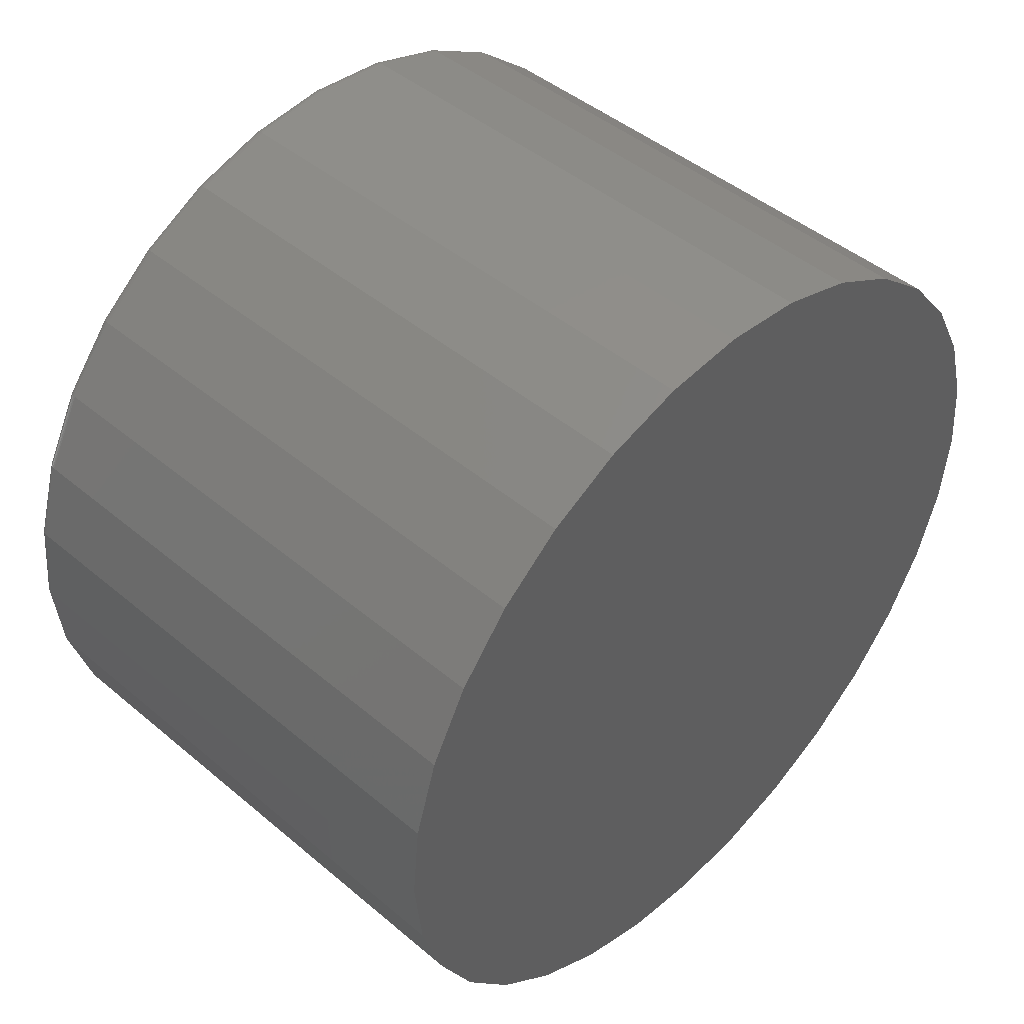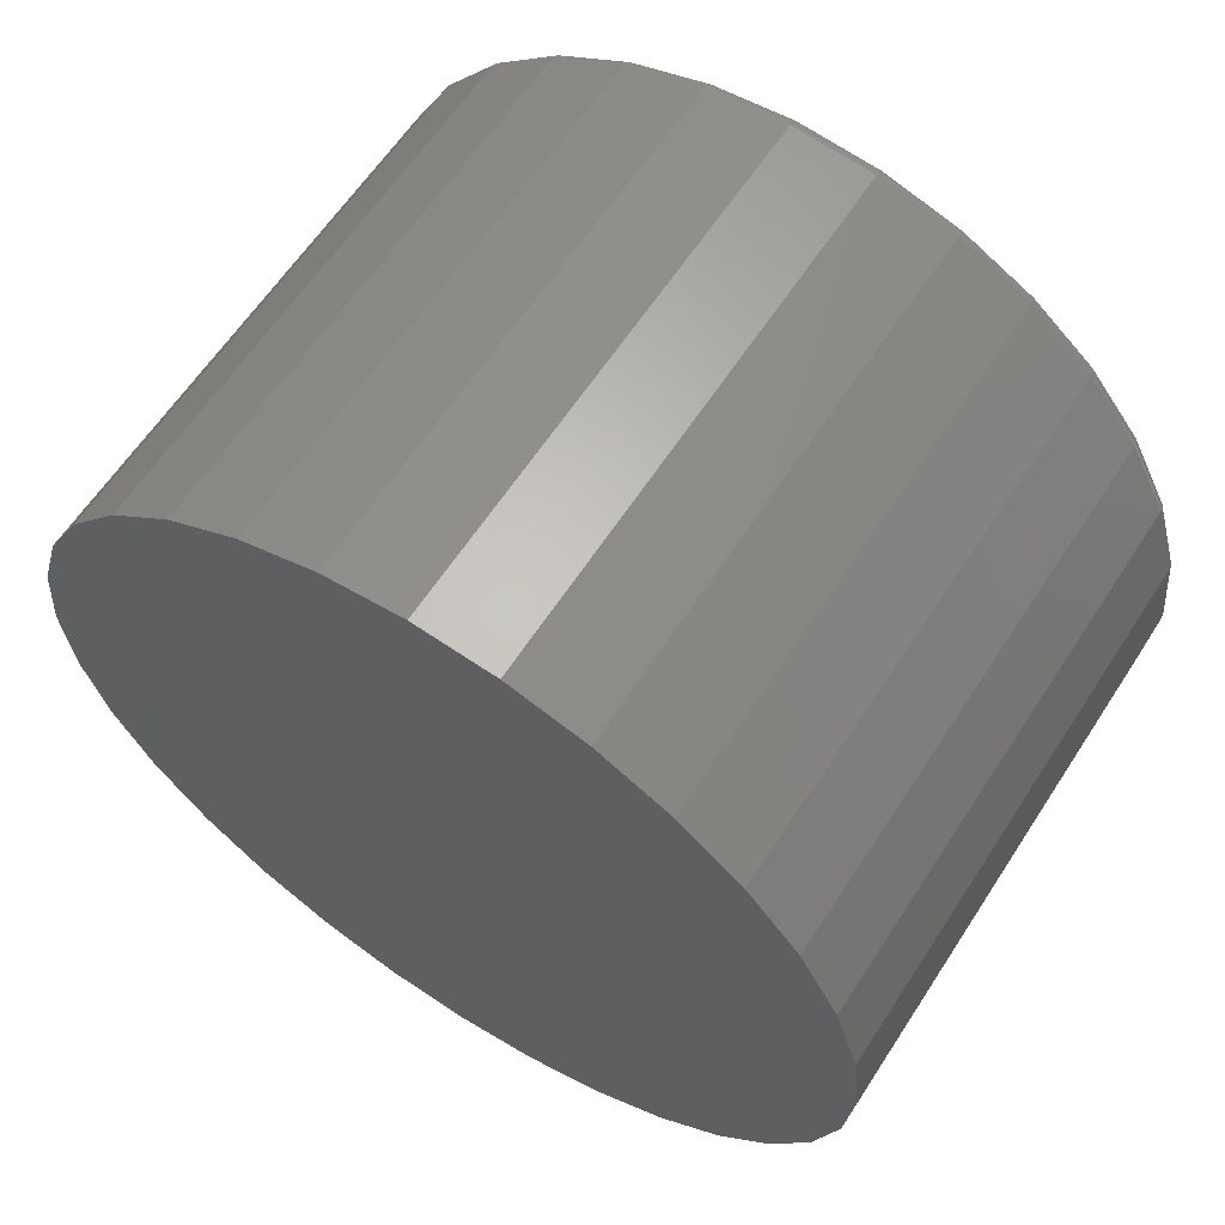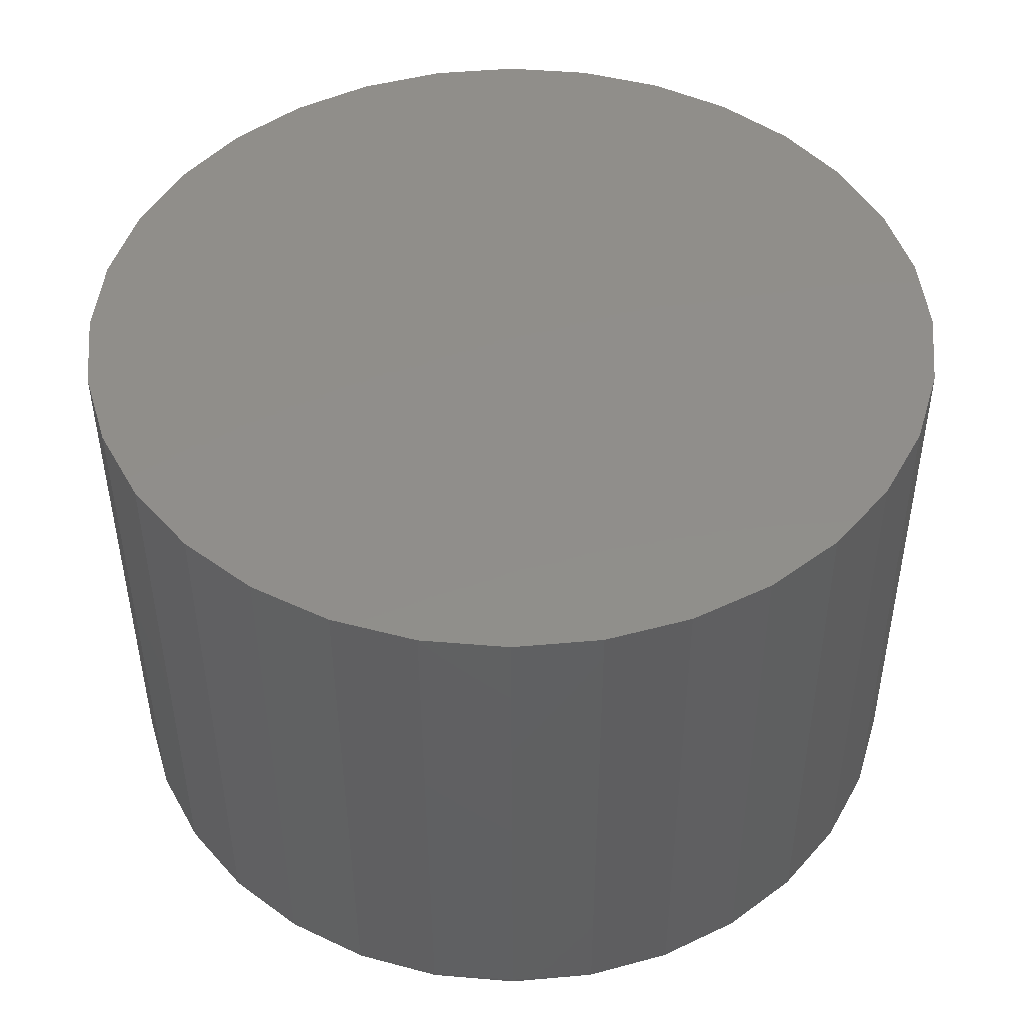
<metadata>
{"format":"stl","ext":"stl","renderer":"f3d","projection":"perspective","resolution":1024,"background":"white","views":[{"elev":45.8,"azim":43.9,"up":"+Y"},{"elev":61.7,"azim":122.9,"up":"+Y"},{"elev":-43.0,"azim":90.2,"up":"+Z"}]}
</metadata>
<code>
# stl→obj: 320 verts, 636 faces
v -0.375 0.007895 0.5528
v -0.375 0.1157 0.5422
v -0.375 -0.09995 0.5422
v -0.375 0.007895 -0.5528
v -0.375 -0.09995 -0.5422
v -0.375 0.1157 -0.5422
v -0.375 -0.2037 -0.5107
v -0.375 0.2194 -0.5107
v -0.375 -0.2992 -0.4596
v -0.375 0.315 -0.4596
v -0.375 -0.383 -0.3909
v -0.375 0.3988 -0.3909
v -0.375 -0.4517 -0.3071
v -0.375 0.4675 -0.3071
v -0.375 -0.5028 -0.2115
v -0.375 0.5186 -0.2115
v -0.375 -0.5343 -0.1078
v -0.375 0.5501 -0.1078
v -0.375 -0.5449 -6.311e-16
v -0.375 0.5607 -1.654e-16
v -0.375 -0.5343 0.1078
v -0.375 0.5501 0.1078
v -0.375 -0.5028 0.2115
v -0.375 0.5186 0.2115
v -0.375 -0.4517 0.3071
v -0.375 0.4675 0.3071
v -0.375 -0.383 0.3909
v -0.375 0.3988 0.3909
v -0.375 -0.2992 0.4596
v -0.375 0.315 0.4596
v -0.375 -0.2037 0.5107
v -0.375 0.2194 0.5107
v -0.3594 0.5763 -1.369e-15
v 0.375 0.5763 -2.204e-16
v -0.3594 0.5654 -0.1109
v 0.375 0.5654 -0.1109
v -0.3594 0.533 -0.2175
v 0.375 0.533 -0.2175
v -0.3594 0.4805 -0.3158
v 0.375 0.4805 -0.3158
v -0.3594 0.4098 -0.4019
v 0.375 0.4098 -0.4019
v -0.3594 0.3237 -0.4726
v 0.375 0.3237 -0.4726
v -0.3594 0.2254 -0.5252
v 0.375 0.2254 -0.5252
v -0.3594 0.1188 -0.5575
v 0.375 0.1188 -0.5575
v -0.3594 0.007895 -0.5684
v 0.375 0.007895 -0.5684
v -0.3594 -0.103 -0.5575
v 0.375 -0.103 -0.5575
v -0.3594 -0.2096 -0.5252
v 0.375 -0.2096 -0.5252
v -0.3594 -0.3079 -0.4726
v 0.375 -0.3079 -0.4726
v -0.3594 -0.394 -0.4019
v 0.375 -0.394 -0.4019
v -0.3594 -0.4647 -0.3158
v 0.375 -0.4647 -0.3158
v -0.3594 -0.5173 -0.2175
v 0.375 -0.5173 -0.2175
v -0.3594 -0.5496 -0.1109
v 0.375 -0.5496 -0.1109
v -0.3594 -0.5605 1.972e-16
v 0.375 -0.5605 1.972e-16
v -0.3594 -0.5496 0.1109
v 0.375 -0.5496 0.1109
v -0.3594 -0.5173 0.2175
v 0.375 -0.5173 0.2175
v -0.3594 -0.4647 0.3158
v 0.375 -0.4647 0.3158
v -0.3594 -0.394 0.4019
v 0.375 -0.394 0.4019
v -0.3594 -0.3079 0.4726
v 0.375 -0.3079 0.4726
v -0.3594 -0.2096 0.5252
v 0.375 -0.2096 0.5252
v -0.3594 -0.103 0.5575
v 0.375 -0.103 0.5575
v -0.3594 0.007895 0.5684
v 0.375 0.007895 0.5684
v -0.3594 0.1188 0.5575
v 0.375 0.1188 0.5575
v -0.3594 0.2254 0.5252
v 0.375 0.2254 0.5252
v -0.3594 0.3237 0.4726
v 0.375 0.3237 0.4726
v -0.3594 0.4098 0.4019
v 0.375 0.4098 0.4019
v -0.3594 0.4805 0.3158
v 0.375 0.4805 0.3158
v -0.3594 0.533 0.2175
v 0.375 0.533 0.2175
v -0.3594 0.5654 0.1109
v 0.375 0.5654 0.1109
v -0.3624 -0.5602 -6.939e-16
v -0.3624 -0.5493 0.1108
v -0.3654 -0.5593 -6.939e-16
v -0.3654 -0.5484 0.1107
v -0.3681 -0.5579 -6.939e-16
v -0.3681 -0.547 0.1104
v -0.3704 -0.5559 -6.661e-16
v -0.3704 -0.5451 0.11
v -0.3724 -0.5536 -6.939e-16
v -0.3724 -0.5428 0.1095
v -0.3738 -0.5509 -6.661e-16
v -0.3738 -0.5401 0.109
v -0.3747 -0.5479 -6.384e-16
v -0.3747 -0.5373 0.1084
v -0.3624 0.5651 0.1108
v -0.3624 0.576 -5.551e-16
v -0.3654 0.5642 0.1107
v -0.3654 0.5751 -5.551e-16
v -0.3681 0.5628 0.1104
v -0.3681 0.5737 -5.551e-16
v -0.3704 0.5609 0.11
v -0.3704 0.5717 -5.829e-16
v -0.3724 0.5586 0.1095
v -0.3724 0.5694 -5.551e-16
v -0.3738 0.5559 0.109
v -0.3738 0.5667 -5.274e-16
v -0.3747 0.5531 0.1084
v -0.3747 0.5637 -5.551e-16
v -0.3624 0.5328 0.2174
v -0.3654 0.5319 0.2171
v -0.3681 0.5306 0.2165
v -0.3704 0.5288 0.2158
v -0.3724 0.5266 0.2149
v -0.3738 0.5241 0.2138
v -0.3747 0.5214 0.2127
v -0.3624 0.4803 0.3156
v -0.3654 0.4795 0.3151
v -0.3681 0.4783 0.3143
v -0.3704 0.4767 0.3133
v -0.3724 0.4747 0.3119
v -0.3738 0.4725 0.3104
v -0.3747 0.4701 0.3088
v -0.3624 0.4096 0.4017
v -0.3654 0.409 0.4011
v -0.3681 0.408 0.4001
v -0.3704 0.4066 0.3987
v -0.3724 0.4049 0.397
v -0.3738 0.403 0.3951
v -0.3747 0.4009 0.393
v -0.3624 0.3235 0.4724
v -0.3654 0.323 0.4716
v -0.3681 0.3222 0.4704
v -0.3704 0.3211 0.4688
v -0.3724 0.3198 0.4669
v -0.3738 0.3183 0.4646
v -0.3747 0.3167 0.4622
v -0.3624 0.2253 0.5249
v -0.3654 0.225 0.5241
v -0.3681 0.2244 0.5227
v -0.3704 0.2237 0.5209
v -0.3724 0.2228 0.5187
v -0.3738 0.2217 0.5162
v -0.3747 0.2206 0.5135
v -0.3624 0.1187 0.5572
v -0.3654 0.1186 0.5563
v -0.3681 0.1183 0.5549
v -0.3704 0.1179 0.553
v -0.3724 0.1174 0.5507
v -0.3738 0.1169 0.548
v -0.3747 0.1163 0.5452
v -0.3624 0.007895 0.5681
v -0.3654 0.007895 0.5672
v -0.3681 0.007895 0.5658
v -0.3704 0.007895 0.5638
v -0.3724 0.007895 0.5615
v -0.3738 0.007895 0.5588
v -0.3747 0.007895 0.5558
v -0.3624 -0.1029 0.5572
v -0.3654 -0.1028 0.5563
v -0.3681 -0.1025 0.5549
v -0.3704 -0.1021 0.553
v -0.3724 -0.1016 0.5507
v -0.3738 -0.1011 0.548
v -0.3747 -0.1005 0.5452
v -0.3624 -0.2095 0.5249
v -0.3654 -0.2092 0.5241
v -0.3681 -0.2086 0.5227
v -0.3704 -0.2079 0.5209
v -0.3724 -0.207 0.5187
v -0.3738 -0.2059 0.5162
v -0.3747 -0.2048 0.5135
v -0.3624 -0.3077 0.4724
v -0.3654 -0.3072 0.4716
v -0.3681 -0.3064 0.4704
v -0.3704 -0.3054 0.4688
v -0.3724 -0.304 0.4669
v -0.3738 -0.3025 0.4646
v -0.3747 -0.3009 0.4622
v -0.3624 -0.3938 0.4017
v -0.3654 -0.3932 0.4011
v -0.3681 -0.3922 0.4001
v -0.3704 -0.3908 0.3987
v -0.3724 -0.3891 0.397
v -0.3738 -0.3872 0.3951
v -0.3747 -0.3851 0.393
v -0.3624 -0.4645 0.3156
v -0.3654 -0.4637 0.3151
v -0.3681 -0.4625 0.3143
v -0.3704 -0.4609 0.3133
v -0.3724 -0.459 0.3119
v -0.3738 -0.4567 0.3104
v -0.3747 -0.4543 0.3088
v -0.3624 -0.517 0.2174
v -0.3654 -0.5162 0.2171
v -0.3681 -0.5148 0.2165
v -0.3704 -0.513 0.2158
v -0.3724 -0.5108 0.2149
v -0.3738 -0.5083 0.2138
v -0.3747 -0.5056 0.2127
v -0.3624 0.5651 -0.1108
v -0.3654 0.5642 -0.1107
v -0.3681 0.5628 -0.1104
v -0.3704 0.5609 -0.11
v -0.3724 0.5586 -0.1095
v -0.3738 0.5559 -0.109
v -0.3747 0.5531 -0.1084
v -0.3624 -0.5493 -0.1108
v -0.3654 -0.5484 -0.1107
v -0.3681 -0.547 -0.1104
v -0.3704 -0.5451 -0.11
v -0.3724 -0.5428 -0.1095
v -0.3738 -0.5401 -0.109
v -0.3747 -0.5373 -0.1084
v -0.3624 -0.517 -0.2174
v -0.3654 -0.5162 -0.2171
v -0.3681 -0.5148 -0.2165
v -0.3704 -0.513 -0.2158
v -0.3724 -0.5108 -0.2149
v -0.3738 -0.5083 -0.2138
v -0.3747 -0.5056 -0.2127
v -0.3624 -0.4645 -0.3156
v -0.3654 -0.4637 -0.3151
v -0.3681 -0.4625 -0.3143
v -0.3704 -0.4609 -0.3133
v -0.3724 -0.459 -0.3119
v -0.3738 -0.4567 -0.3104
v -0.3747 -0.4543 -0.3088
v -0.3624 -0.3938 -0.4017
v -0.3654 -0.3932 -0.4011
v -0.3681 -0.3922 -0.4001
v -0.3704 -0.3908 -0.3987
v -0.3724 -0.3891 -0.397
v -0.3738 -0.3872 -0.3951
v -0.3747 -0.3851 -0.393
v -0.3624 -0.3077 -0.4724
v -0.3654 -0.3072 -0.4716
v -0.3681 -0.3064 -0.4704
v -0.3704 -0.3054 -0.4688
v -0.3724 -0.304 -0.4669
v -0.3738 -0.3025 -0.4646
v -0.3747 -0.3009 -0.4622
v -0.3624 -0.2095 -0.5249
v -0.3654 -0.2092 -0.5241
v -0.3681 -0.2086 -0.5227
v -0.3704 -0.2079 -0.5209
v -0.3724 -0.207 -0.5187
v -0.3738 -0.2059 -0.5162
v -0.3747 -0.2048 -0.5135
v -0.3624 -0.1029 -0.5572
v -0.3654 -0.1028 -0.5563
v -0.3681 -0.1025 -0.5549
v -0.3704 -0.1021 -0.553
v -0.3724 -0.1016 -0.5507
v -0.3738 -0.1011 -0.548
v -0.3747 -0.1005 -0.5452
v -0.3624 0.007895 -0.5681
v -0.3654 0.007895 -0.5672
v -0.3681 0.007895 -0.5658
v -0.3704 0.007895 -0.5638
v -0.3724 0.007895 -0.5615
v -0.3738 0.007895 -0.5588
v -0.3747 0.007895 -0.5558
v -0.3624 0.1187 -0.5572
v -0.3654 0.1186 -0.5563
v -0.3681 0.1183 -0.5549
v -0.3704 0.1179 -0.553
v -0.3724 0.1174 -0.5507
v -0.3738 0.1169 -0.548
v -0.3747 0.1163 -0.5452
v -0.3624 0.2253 -0.5249
v -0.3654 0.225 -0.5241
v -0.3681 0.2244 -0.5227
v -0.3704 0.2237 -0.5209
v -0.3724 0.2228 -0.5187
v -0.3738 0.2217 -0.5162
v -0.3747 0.2206 -0.5135
v -0.3624 0.3235 -0.4724
v -0.3654 0.323 -0.4716
v -0.3681 0.3222 -0.4704
v -0.3704 0.3211 -0.4688
v -0.3724 0.3198 -0.4669
v -0.3738 0.3183 -0.4646
v -0.3747 0.3167 -0.4622
v -0.3624 0.4096 -0.4017
v -0.3654 0.409 -0.4011
v -0.3681 0.408 -0.4001
v -0.3704 0.4066 -0.3987
v -0.3724 0.4049 -0.397
v -0.3738 0.403 -0.3951
v -0.3747 0.4009 -0.393
v -0.3624 0.4803 -0.3156
v -0.3654 0.4795 -0.3151
v -0.3681 0.4783 -0.3143
v -0.3704 0.4767 -0.3133
v -0.3724 0.4747 -0.3119
v -0.3738 0.4725 -0.3104
v -0.3747 0.4701 -0.3088
v -0.3624 0.5328 -0.2174
v -0.3654 0.5319 -0.2171
v -0.3681 0.5306 -0.2165
v -0.3704 0.5288 -0.2158
v -0.3724 0.5266 -0.2149
v -0.3738 0.5241 -0.2138
v -0.3747 0.5214 -0.2127
f 1 2 3
f 4 5 6
f 6 5 7
f 6 7 8
f 8 7 9
f 8 9 10
f 10 9 11
f 10 11 12
f 12 11 13
f 12 13 14
f 14 13 15
f 14 15 16
f 16 15 17
f 16 17 18
f 18 17 19
f 18 19 20
f 20 19 21
f 20 21 22
f 22 21 23
f 22 23 24
f 24 23 25
f 24 25 26
f 26 25 27
f 26 27 28
f 28 27 29
f 28 29 30
f 30 29 31
f 30 31 32
f 32 31 3
f 32 3 2
f 33 34 35
f 35 34 36
f 35 36 37
f 37 36 38
f 37 38 39
f 39 38 40
f 39 40 41
f 41 40 42
f 41 42 43
f 43 42 44
f 43 44 45
f 45 44 46
f 45 46 47
f 47 46 48
f 47 48 49
f 49 48 50
f 49 50 51
f 51 50 52
f 51 52 53
f 53 52 54
f 53 54 55
f 55 54 56
f 55 56 57
f 57 56 58
f 57 58 59
f 59 58 60
f 59 60 61
f 61 60 62
f 61 62 63
f 63 62 64
f 63 64 65
f 65 64 66
f 65 66 67
f 67 66 68
f 67 68 69
f 69 68 70
f 69 70 71
f 71 70 72
f 71 72 73
f 73 72 74
f 73 74 75
f 75 74 76
f 75 76 77
f 77 76 78
f 77 78 79
f 79 78 80
f 79 80 81
f 81 80 82
f 81 82 83
f 83 82 84
f 83 84 85
f 85 84 86
f 85 86 87
f 87 86 88
f 87 88 89
f 89 88 90
f 89 90 91
f 91 90 92
f 91 92 93
f 93 92 94
f 93 94 95
f 95 94 96
f 95 96 33
f 33 96 34
f 65 67 97
f 97 67 98
f 97 98 99
f 99 98 100
f 99 100 101
f 101 100 102
f 101 102 103
f 103 102 104
f 103 104 105
f 105 104 106
f 105 106 107
f 107 106 108
f 107 108 109
f 109 108 110
f 109 110 19
f 19 110 21
f 95 33 111
f 111 33 112
f 111 112 113
f 113 112 114
f 113 114 115
f 115 114 116
f 115 116 117
f 117 116 118
f 117 118 119
f 119 118 120
f 119 120 121
f 121 120 122
f 121 122 123
f 123 122 124
f 123 124 22
f 22 124 20
f 93 95 125
f 125 95 111
f 125 111 126
f 126 111 113
f 126 113 127
f 127 113 115
f 127 115 128
f 128 115 117
f 128 117 129
f 129 117 119
f 129 119 130
f 130 119 121
f 130 121 131
f 131 121 123
f 131 123 24
f 24 123 22
f 91 93 132
f 132 93 125
f 132 125 133
f 133 125 126
f 133 126 134
f 134 126 127
f 134 127 135
f 135 127 128
f 135 128 136
f 136 128 129
f 136 129 137
f 137 129 130
f 137 130 138
f 138 130 131
f 138 131 26
f 26 131 24
f 89 91 139
f 139 91 132
f 139 132 140
f 140 132 133
f 140 133 141
f 141 133 134
f 141 134 142
f 142 134 135
f 142 135 143
f 143 135 136
f 143 136 144
f 144 136 137
f 144 137 145
f 145 137 138
f 145 138 28
f 28 138 26
f 87 89 146
f 146 89 139
f 146 139 147
f 147 139 140
f 147 140 148
f 148 140 141
f 148 141 149
f 149 141 142
f 149 142 150
f 150 142 143
f 150 143 151
f 151 143 144
f 151 144 152
f 152 144 145
f 152 145 30
f 30 145 28
f 85 87 153
f 153 87 146
f 153 146 154
f 154 146 147
f 154 147 155
f 155 147 148
f 155 148 156
f 156 148 149
f 156 149 157
f 157 149 150
f 157 150 158
f 158 150 151
f 158 151 159
f 159 151 152
f 159 152 32
f 32 152 30
f 83 85 160
f 160 85 153
f 160 153 161
f 161 153 154
f 161 154 162
f 162 154 155
f 162 155 163
f 163 155 156
f 163 156 164
f 164 156 157
f 164 157 165
f 165 157 158
f 165 158 166
f 166 158 159
f 166 159 2
f 2 159 32
f 81 83 167
f 167 83 160
f 167 160 168
f 168 160 161
f 168 161 169
f 169 161 162
f 169 162 170
f 170 162 163
f 170 163 171
f 171 163 164
f 171 164 172
f 172 164 165
f 172 165 173
f 173 165 166
f 173 166 1
f 1 166 2
f 79 81 174
f 174 81 167
f 174 167 175
f 175 167 168
f 175 168 176
f 176 168 169
f 176 169 177
f 177 169 170
f 177 170 178
f 178 170 171
f 178 171 179
f 179 171 172
f 179 172 180
f 180 172 173
f 180 173 3
f 3 173 1
f 77 79 181
f 181 79 174
f 181 174 182
f 182 174 175
f 182 175 183
f 183 175 176
f 183 176 184
f 184 176 177
f 184 177 185
f 185 177 178
f 185 178 186
f 186 178 179
f 186 179 187
f 187 179 180
f 187 180 31
f 31 180 3
f 75 77 188
f 188 77 181
f 188 181 189
f 189 181 182
f 189 182 190
f 190 182 183
f 190 183 191
f 191 183 184
f 191 184 192
f 192 184 185
f 192 185 193
f 193 185 186
f 193 186 194
f 194 186 187
f 194 187 29
f 29 187 31
f 73 75 195
f 195 75 188
f 195 188 196
f 196 188 189
f 196 189 197
f 197 189 190
f 197 190 198
f 198 190 191
f 198 191 199
f 199 191 192
f 199 192 200
f 200 192 193
f 200 193 201
f 201 193 194
f 201 194 27
f 27 194 29
f 71 73 202
f 202 73 195
f 202 195 203
f 203 195 196
f 203 196 204
f 204 196 197
f 204 197 205
f 205 197 198
f 205 198 206
f 206 198 199
f 206 199 207
f 207 199 200
f 207 200 208
f 208 200 201
f 208 201 25
f 25 201 27
f 69 71 209
f 209 71 202
f 209 202 210
f 210 202 203
f 210 203 211
f 211 203 204
f 211 204 212
f 212 204 205
f 212 205 213
f 213 205 206
f 213 206 214
f 214 206 207
f 214 207 215
f 215 207 208
f 215 208 23
f 23 208 25
f 67 69 98
f 98 69 209
f 98 209 100
f 100 209 210
f 100 210 102
f 102 210 211
f 102 211 104
f 104 211 212
f 104 212 106
f 106 212 213
f 106 213 108
f 108 213 214
f 108 214 110
f 110 214 215
f 110 215 21
f 21 215 23
f 33 35 112
f 112 35 216
f 112 216 114
f 114 216 217
f 114 217 116
f 116 217 218
f 116 218 118
f 118 218 219
f 118 219 120
f 120 219 220
f 120 220 122
f 122 220 221
f 122 221 124
f 124 221 222
f 124 222 20
f 20 222 18
f 63 65 223
f 223 65 97
f 223 97 224
f 224 97 99
f 224 99 225
f 225 99 101
f 225 101 226
f 226 101 103
f 226 103 227
f 227 103 105
f 227 105 228
f 228 105 107
f 228 107 229
f 229 107 109
f 229 109 17
f 17 109 19
f 61 63 230
f 230 63 223
f 230 223 231
f 231 223 224
f 231 224 232
f 232 224 225
f 232 225 233
f 233 225 226
f 233 226 234
f 234 226 227
f 234 227 235
f 235 227 228
f 235 228 236
f 236 228 229
f 236 229 15
f 15 229 17
f 59 61 237
f 237 61 230
f 237 230 238
f 238 230 231
f 238 231 239
f 239 231 232
f 239 232 240
f 240 232 233
f 240 233 241
f 241 233 234
f 241 234 242
f 242 234 235
f 242 235 243
f 243 235 236
f 243 236 13
f 13 236 15
f 57 59 244
f 244 59 237
f 244 237 245
f 245 237 238
f 245 238 246
f 246 238 239
f 246 239 247
f 247 239 240
f 247 240 248
f 248 240 241
f 248 241 249
f 249 241 242
f 249 242 250
f 250 242 243
f 250 243 11
f 11 243 13
f 55 57 251
f 251 57 244
f 251 244 252
f 252 244 245
f 252 245 253
f 253 245 246
f 253 246 254
f 254 246 247
f 254 247 255
f 255 247 248
f 255 248 256
f 256 248 249
f 256 249 257
f 257 249 250
f 257 250 9
f 9 250 11
f 53 55 258
f 258 55 251
f 258 251 259
f 259 251 252
f 259 252 260
f 260 252 253
f 260 253 261
f 261 253 254
f 261 254 262
f 262 254 255
f 262 255 263
f 263 255 256
f 263 256 264
f 264 256 257
f 264 257 7
f 7 257 9
f 51 53 265
f 265 53 258
f 265 258 266
f 266 258 259
f 266 259 267
f 267 259 260
f 267 260 268
f 268 260 261
f 268 261 269
f 269 261 262
f 269 262 270
f 270 262 263
f 270 263 271
f 271 263 264
f 271 264 5
f 5 264 7
f 49 51 272
f 272 51 265
f 272 265 273
f 273 265 266
f 273 266 274
f 274 266 267
f 274 267 275
f 275 267 268
f 275 268 276
f 276 268 269
f 276 269 277
f 277 269 270
f 277 270 278
f 278 270 271
f 278 271 4
f 4 271 5
f 47 49 279
f 279 49 272
f 279 272 280
f 280 272 273
f 280 273 281
f 281 273 274
f 281 274 282
f 282 274 275
f 282 275 283
f 283 275 276
f 283 276 284
f 284 276 277
f 284 277 285
f 285 277 278
f 285 278 6
f 6 278 4
f 45 47 286
f 286 47 279
f 286 279 287
f 287 279 280
f 287 280 288
f 288 280 281
f 288 281 289
f 289 281 282
f 289 282 290
f 290 282 283
f 290 283 291
f 291 283 284
f 291 284 292
f 292 284 285
f 292 285 8
f 8 285 6
f 43 45 293
f 293 45 286
f 293 286 294
f 294 286 287
f 294 287 295
f 295 287 288
f 295 288 296
f 296 288 289
f 296 289 297
f 297 289 290
f 297 290 298
f 298 290 291
f 298 291 299
f 299 291 292
f 299 292 10
f 10 292 8
f 41 43 300
f 300 43 293
f 300 293 301
f 301 293 294
f 301 294 302
f 302 294 295
f 302 295 303
f 303 295 296
f 303 296 304
f 304 296 297
f 304 297 305
f 305 297 298
f 305 298 306
f 306 298 299
f 306 299 12
f 12 299 10
f 39 41 307
f 307 41 300
f 307 300 308
f 308 300 301
f 308 301 309
f 309 301 302
f 309 302 310
f 310 302 303
f 310 303 311
f 311 303 304
f 311 304 312
f 312 304 305
f 312 305 313
f 313 305 306
f 313 306 14
f 14 306 12
f 37 39 314
f 314 39 307
f 314 307 315
f 315 307 308
f 315 308 316
f 316 308 309
f 316 309 317
f 317 309 310
f 317 310 318
f 318 310 311
f 318 311 319
f 319 311 312
f 319 312 320
f 320 312 313
f 320 313 16
f 16 313 14
f 35 37 216
f 216 37 314
f 216 314 217
f 217 314 315
f 217 315 218
f 218 315 316
f 218 316 219
f 219 316 317
f 219 317 220
f 220 317 318
f 220 318 221
f 221 318 319
f 221 319 222
f 222 319 320
f 222 320 18
f 18 320 16
f 80 84 82
f 84 80 86
f 86 80 78
f 86 78 88
f 88 78 76
f 88 76 90
f 90 76 74
f 90 74 92
f 92 74 72
f 92 72 94
f 94 72 70
f 94 70 96
f 96 70 68
f 96 68 34
f 34 68 66
f 34 66 36
f 36 66 64
f 36 64 38
f 38 64 62
f 38 62 40
f 40 62 60
f 40 60 42
f 42 60 58
f 42 58 44
f 44 58 56
f 44 56 46
f 46 56 54
f 46 54 48
f 48 54 52
f 48 52 50

</code>
